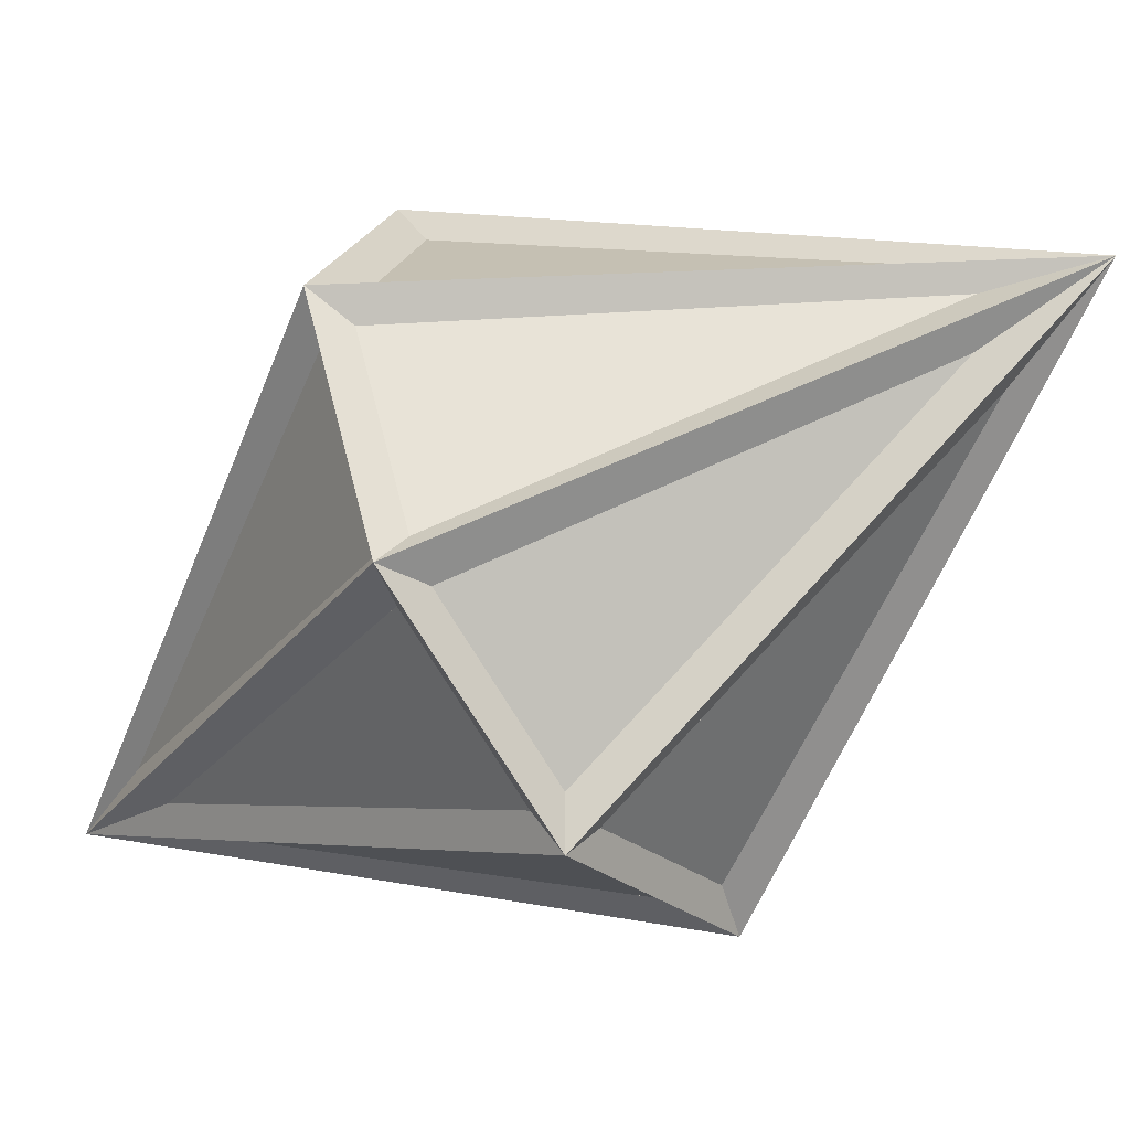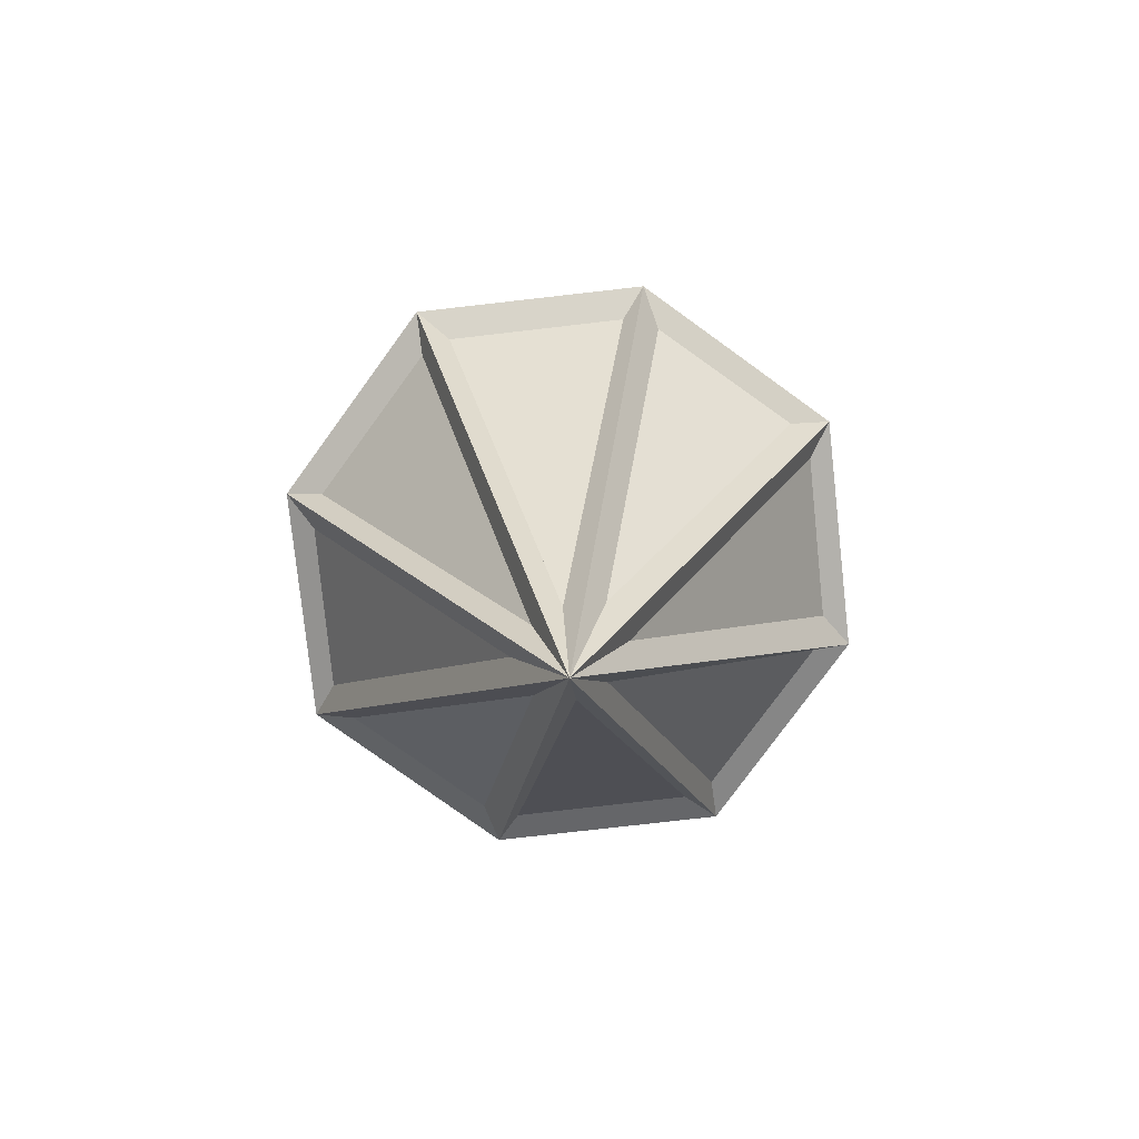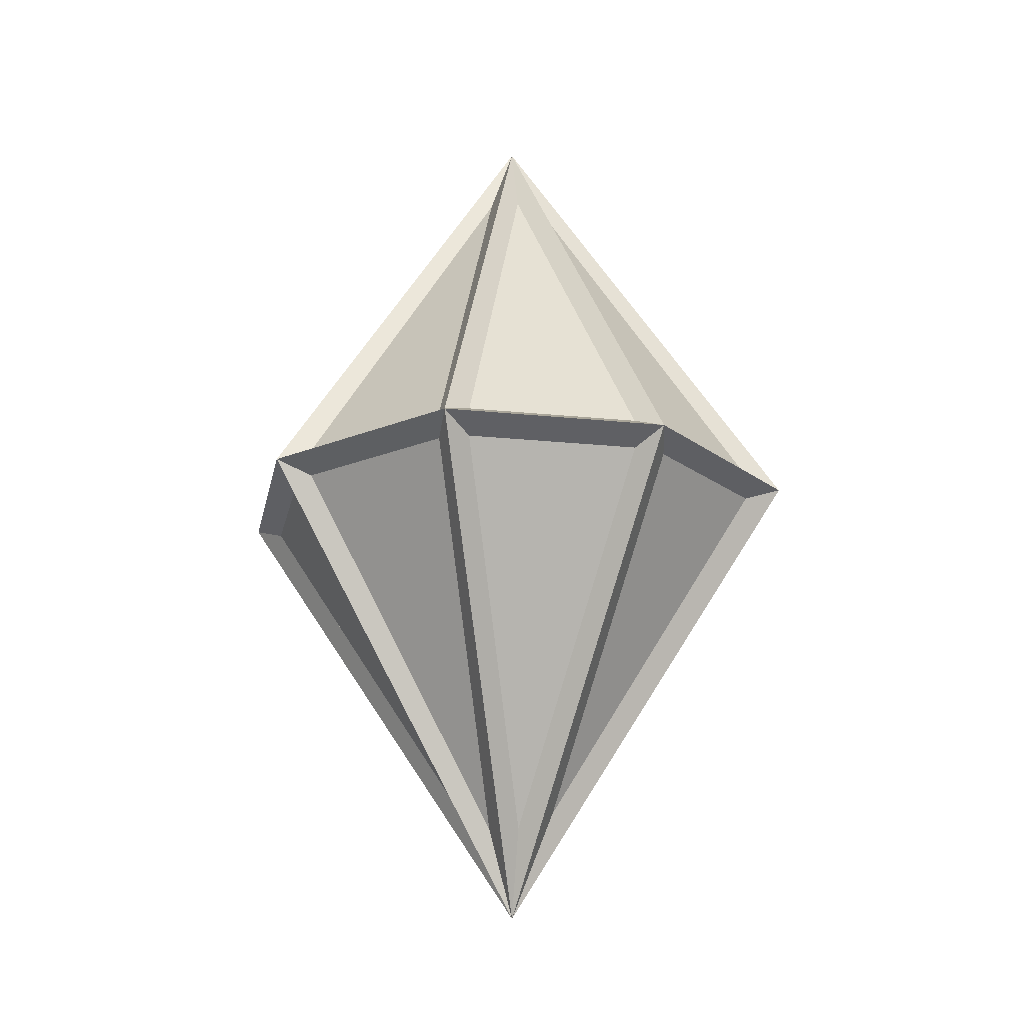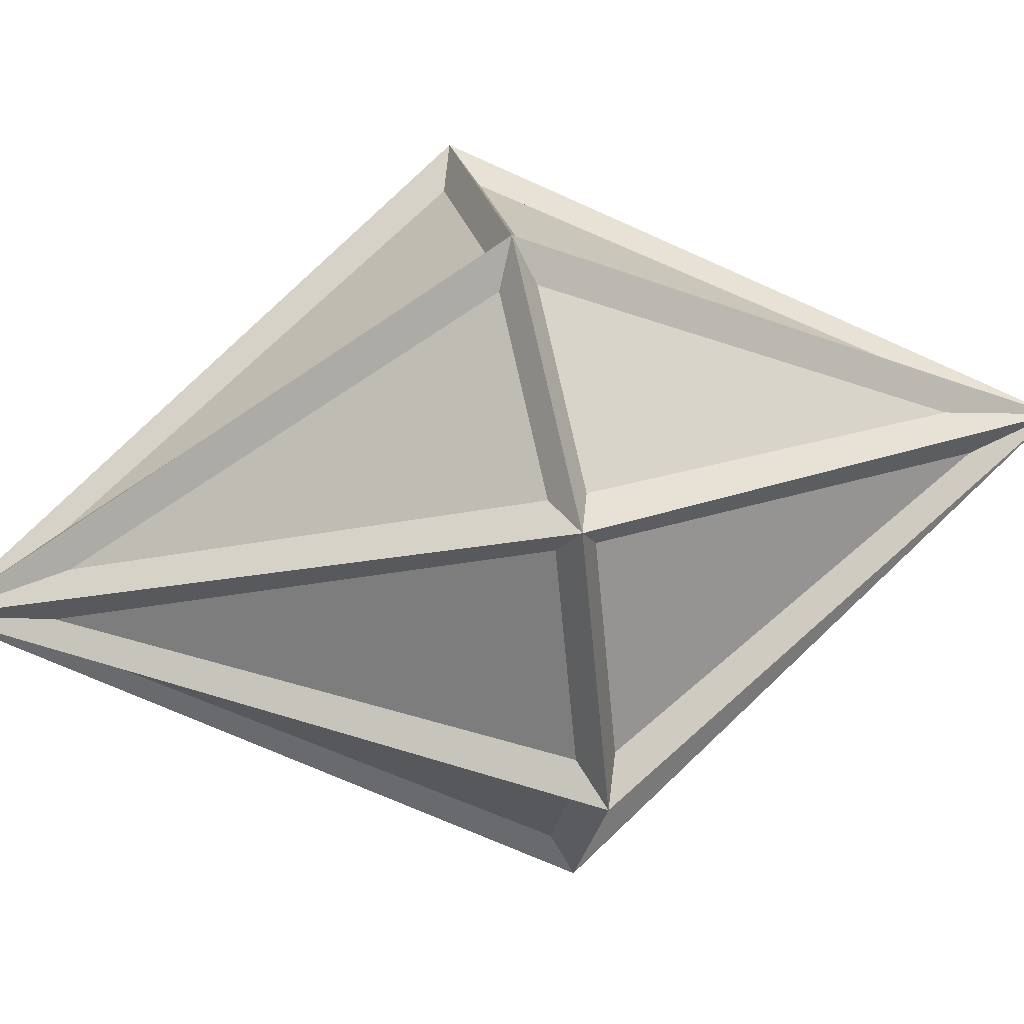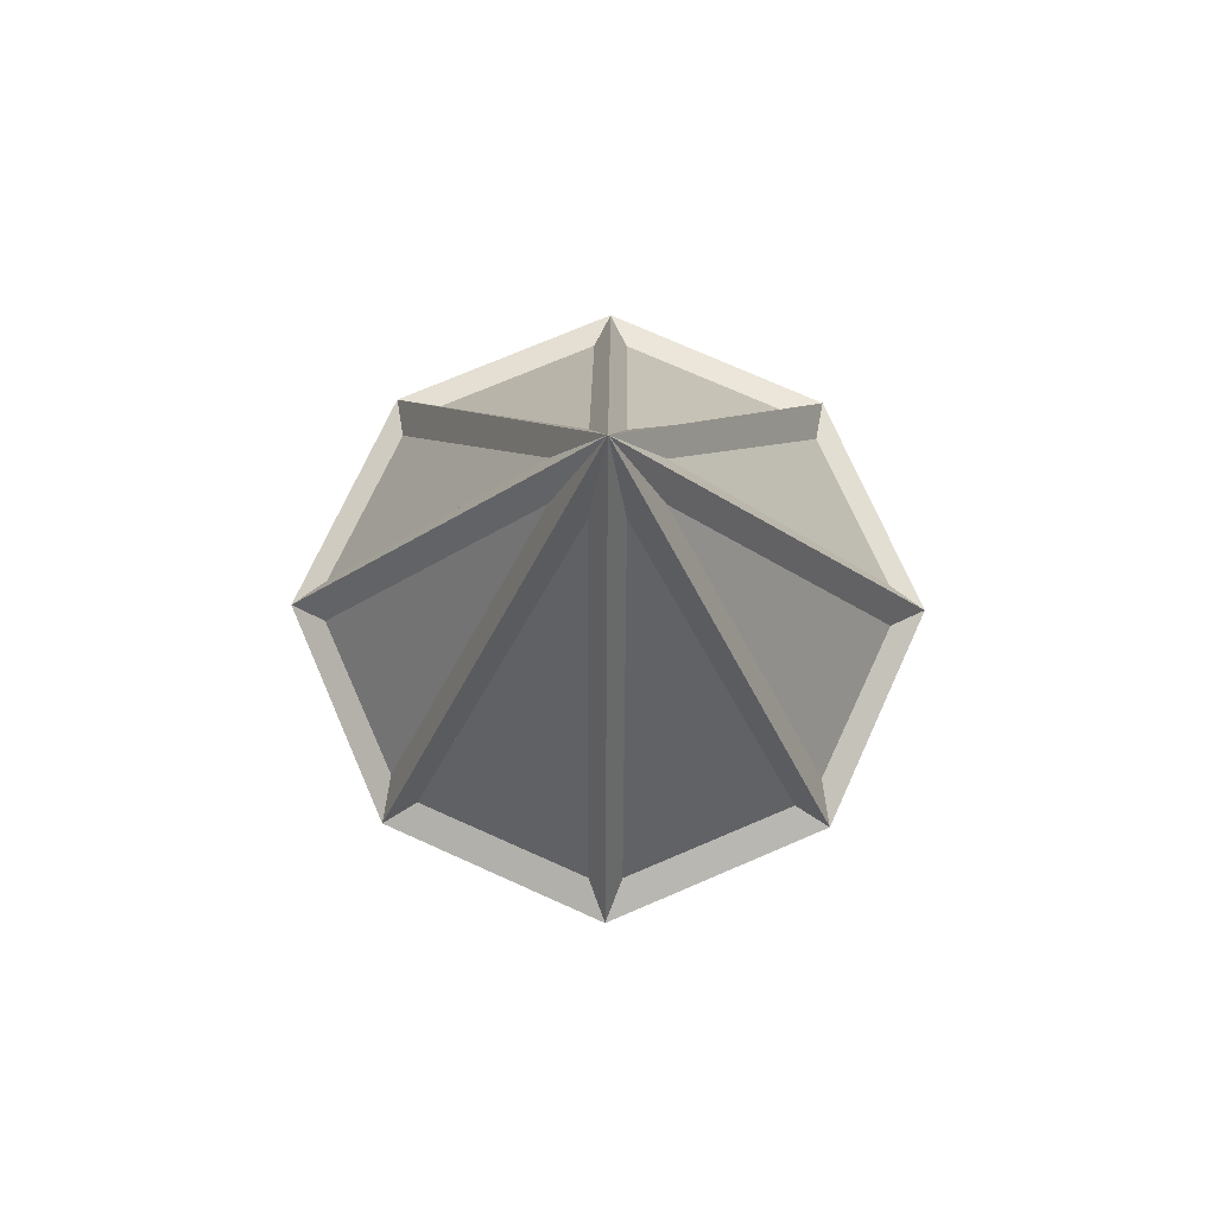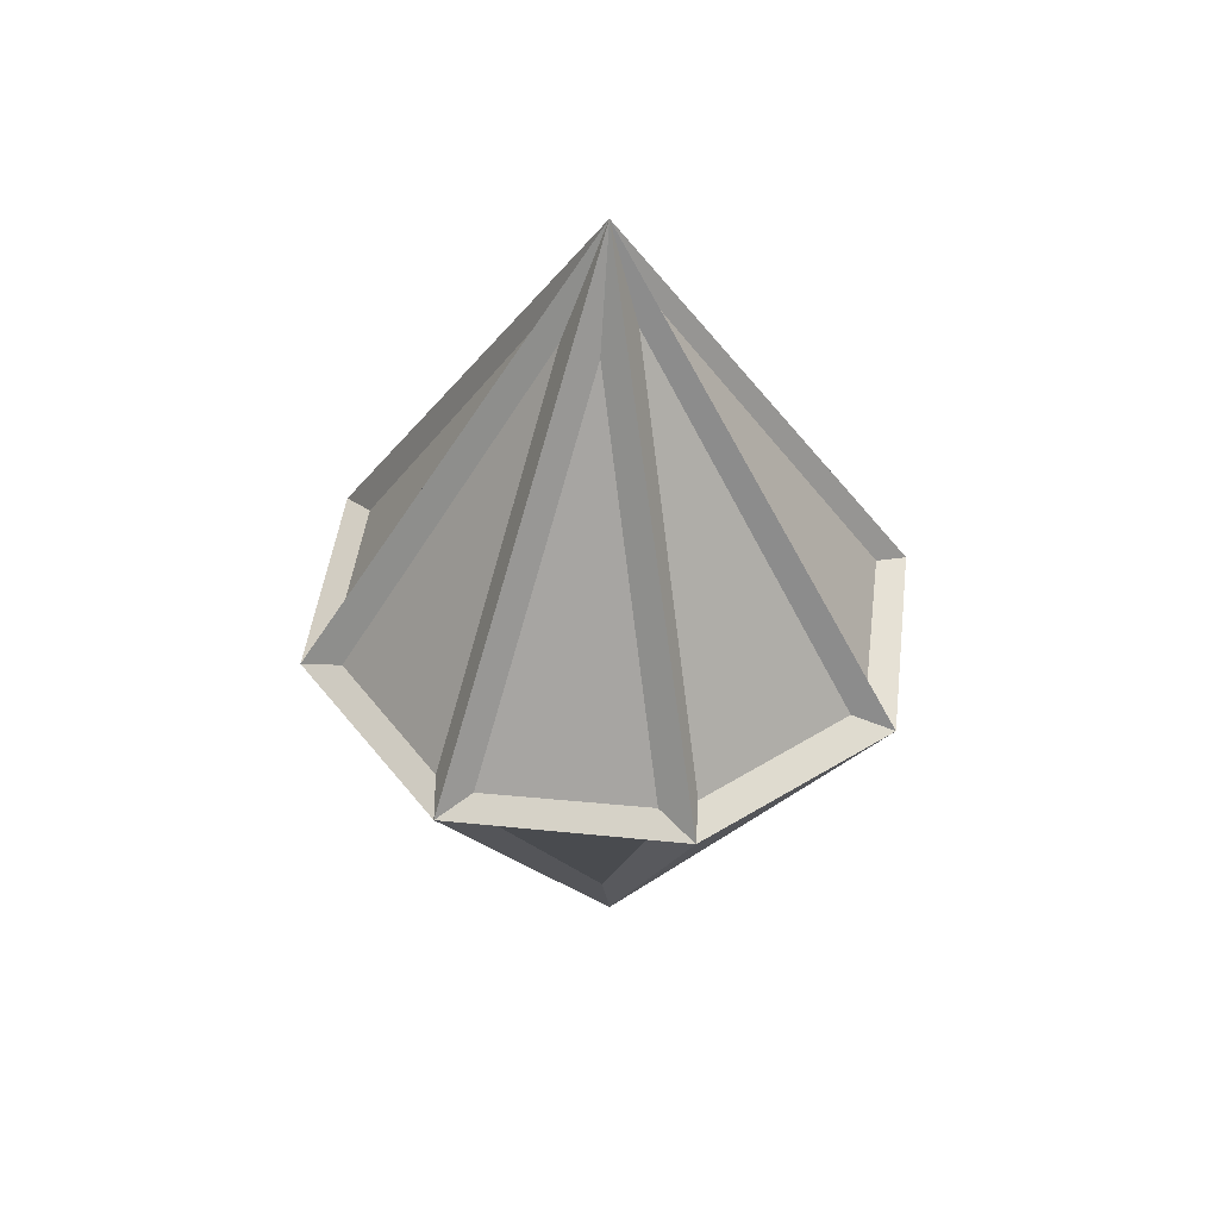
<metadata>
{"format":"obj","ext":"obj","renderer":"f3d","projection":"perspective","resolution":1024,"background":"white","views":[{"elev":-50.9,"azim":125.9,"up":"+Z"},{"elev":-78.7,"azim":120.2,"up":"+Y"},{"elev":-20.6,"azim":-77.1,"up":"+Y"},{"elev":48.3,"azim":76.4,"up":"+Z"},{"elev":72.9,"azim":90.5,"up":"+Y"},{"elev":45.6,"azim":30.7,"up":"+Y"}]}
</metadata>
<code>
o Cube.001
v -1 0 -1.02
v 0 -2.286 0
v 0 2.286 0
v -1 0 1.02
v 1 0 -1.02
v 1 0 1.02
v 1.446 -0.000601 0
v -1.445 5e-05 0
v -0.002084 5e-05 1.474
v -0.00151 5e-05 -1.474
f 1 2 8
f 3 9 6
f 3 7 5
f 5 2 10
f 3 10 1
f 6 9 2
f 3 8 4
f 2 7 6
f 5 7 2
f 6 7 3
f 8 3 1
f 4 8 2
f 9 3 4
f 2 9 4
f 10 2 1
f 10 3 5
o Cube.002
v -0.9093 2e-06 -0.9665
v -1.091 -2e-06 -1.073
v 4e-06 -2.202 0
v -4e-06 -2.371 0
v 0 2.202 0
v 0 2.371 0
v -0.9093 0 0.9665
v -1.091 0 1.073
v 0.9093 -4e-06 -0.9665
v 1.091 4e-06 -1.073
v 0.9094 -4e-06 0.9665
v 1.091 4e-06 1.073
v 1.329 -0.000583 0
v 1.563 -0.000619 0
v -1.328 5e-05 0
v -1.562 5e-05 0
v -0.001973 4.8e-05 1.39
v -0.002195 5.2e-05 1.559
v -0.001431 4.8e-05 -1.39
v -0.001588 5.2e-05 -1.559
v -1.003 -0.07737 -0.9012
v -0.1987 -1.916 -0.08111
v -1.361 -0.07733 -0.08111
v 0.103 1.824 0.251
v 0.1014 0.07411 1.38
v 0.8685 0.07407 1.032
v 0.1987 1.916 -0.0811
v 1.362 0.07682 -0.0811
v 1.003 0.07731 -0.9012
v 0.8685 -0.07406 -1.032
v 0.1031 -1.824 -0.2511
v 0.102 -0.07402 -1.38
v -0.1037 1.823 -0.2517
v -0.1048 0.07411 -1.379
v -0.8686 0.07407 -1.032
v 0.8685 -0.07406 1.032
v 0.1014 -0.07402 1.38
v 0.103 -1.824 0.251
v -0.1987 1.916 0.08111
v -1.361 0.07742 0.08111
v -1.003 0.07738 0.9012
v 0.1988 -1.916 0.08109
v 1.362 -0.07791 0.08109
v 1.003 -0.07743 0.9012
v 1.003 -0.07743 -0.9012
v 1.362 -0.07791 -0.08109
v 0.1988 -1.916 -0.08109
v 1.003 0.07731 0.9012
v 1.362 0.07682 0.0811
v 0.1987 1.916 0.0811
v -1.361 0.07742 -0.08111
v -0.1987 1.916 -0.08111
v -1.003 0.07738 -0.9012
v -1.003 -0.07737 0.9012
v -1.361 -0.07733 0.08111
v -0.1987 -1.916 0.08111
v -0.1053 0.07411 1.379
v -0.1038 1.823 0.2518
v -0.8687 0.07407 1.032
v -0.1038 -1.823 0.2518
v -0.1053 -0.07402 1.379
v -0.8687 -0.07406 1.032
v -0.1048 -0.07402 -1.379
v -0.1037 -1.823 -0.2517
v -0.8686 -0.07406 -1.032
v 0.102 0.07411 -1.38
v 0.1031 1.824 -0.2511
v 0.8685 0.07407 -1.032
f 31 32 13 11
f 32 31 12 14
f 32 33 25 13
f 33 32 14 26
f 33 31 11 25
f 31 33 26 12
f 34 35 27 15
f 35 34 16 28
f 35 36 21 27
f 36 35 28 22
f 36 34 15 21
f 34 36 22 16
f 37 38 23 15
f 38 37 16 24
f 38 39 19 23
f 39 38 24 20
f 39 37 15 19
f 37 39 20 16
f 40 41 13 19
f 41 40 20 14
f 41 42 29 13
f 42 41 14 30
f 42 40 19 29
f 40 42 30 20
f 43 44 29 15
f 44 43 16 30
f 44 45 11 29
f 45 44 30 12
f 45 43 15 11
f 43 45 12 16
f 46 47 27 21
f 47 46 22 28
f 47 48 13 27
f 48 47 28 14
f 48 46 21 13
f 46 48 14 22
f 49 50 25 15
f 50 49 16 26
f 50 51 17 25
f 51 50 26 18
f 51 49 15 17
f 49 51 18 16
f 52 53 23 13
f 53 52 14 24
f 53 54 21 23
f 54 53 24 22
f 54 52 13 21
f 52 54 22 14
f 55 56 23 19
f 56 55 20 24
f 56 57 13 23
f 57 56 24 14
f 57 55 19 13
f 55 57 14 20
f 58 59 23 21
f 59 58 22 24
f 59 60 15 23
f 60 59 24 16
f 60 58 21 15
f 58 60 16 22
f 61 62 15 25
f 62 61 26 16
f 62 63 11 15
f 63 62 16 12
f 63 61 25 11
f 61 63 12 26
f 64 65 25 17
f 65 64 18 26
f 65 66 13 25
f 66 65 26 14
f 66 64 17 13
f 64 66 14 18
f 67 68 15 27
f 68 67 28 16
f 68 69 17 15
f 69 68 16 18
f 69 67 27 17
f 67 69 18 28
f 70 71 27 13
f 71 70 14 28
f 71 72 17 27
f 72 71 28 18
f 72 70 13 17
f 70 72 18 14
f 73 74 13 29
f 74 73 30 14
f 74 75 11 13
f 75 74 14 12
f 75 73 29 11
f 73 75 12 30
f 76 77 15 29
f 77 76 30 16
f 77 78 19 15
f 78 77 16 20
f 78 76 29 19
f 76 78 20 30

</code>
